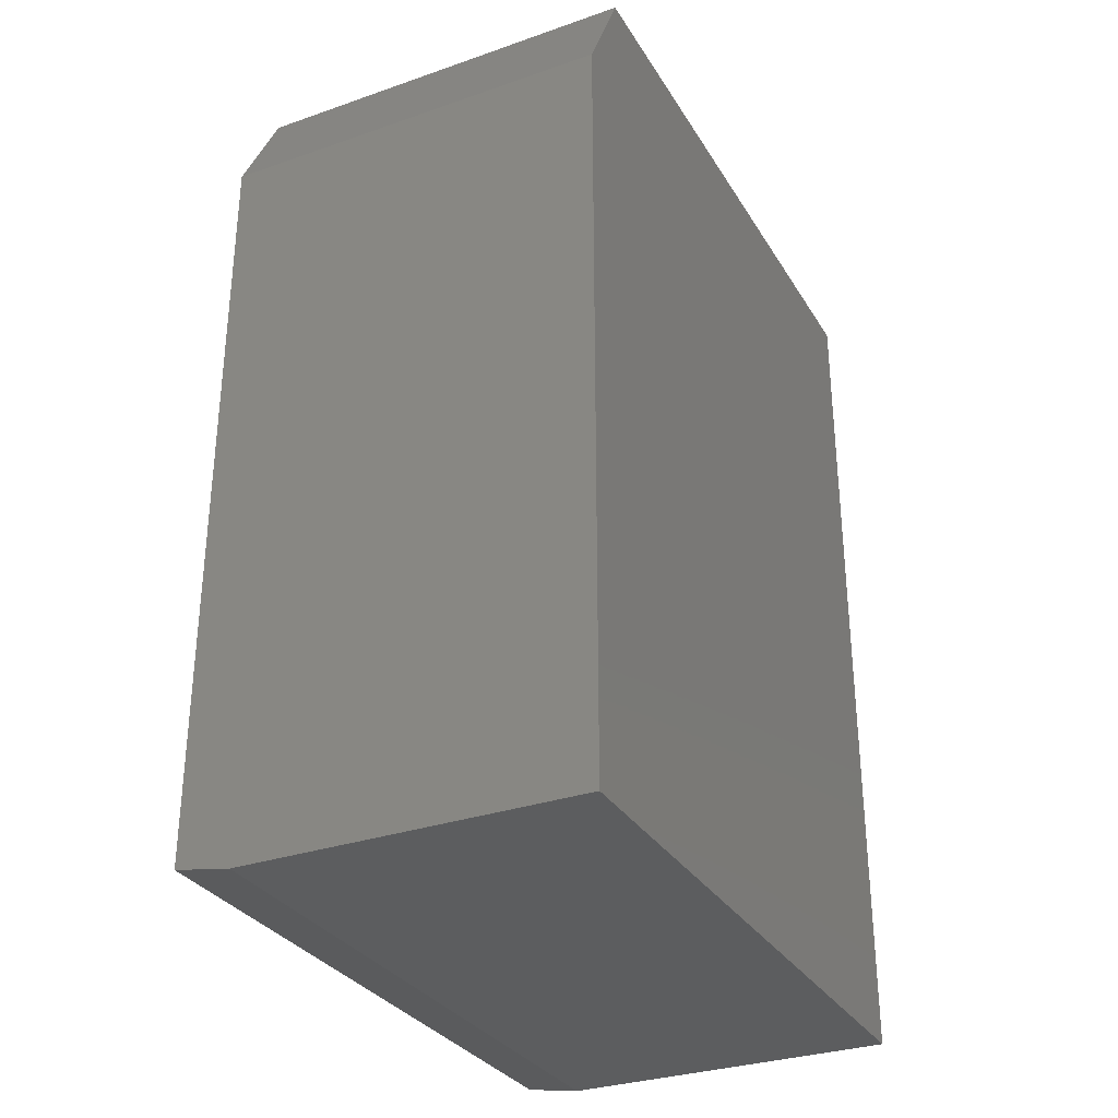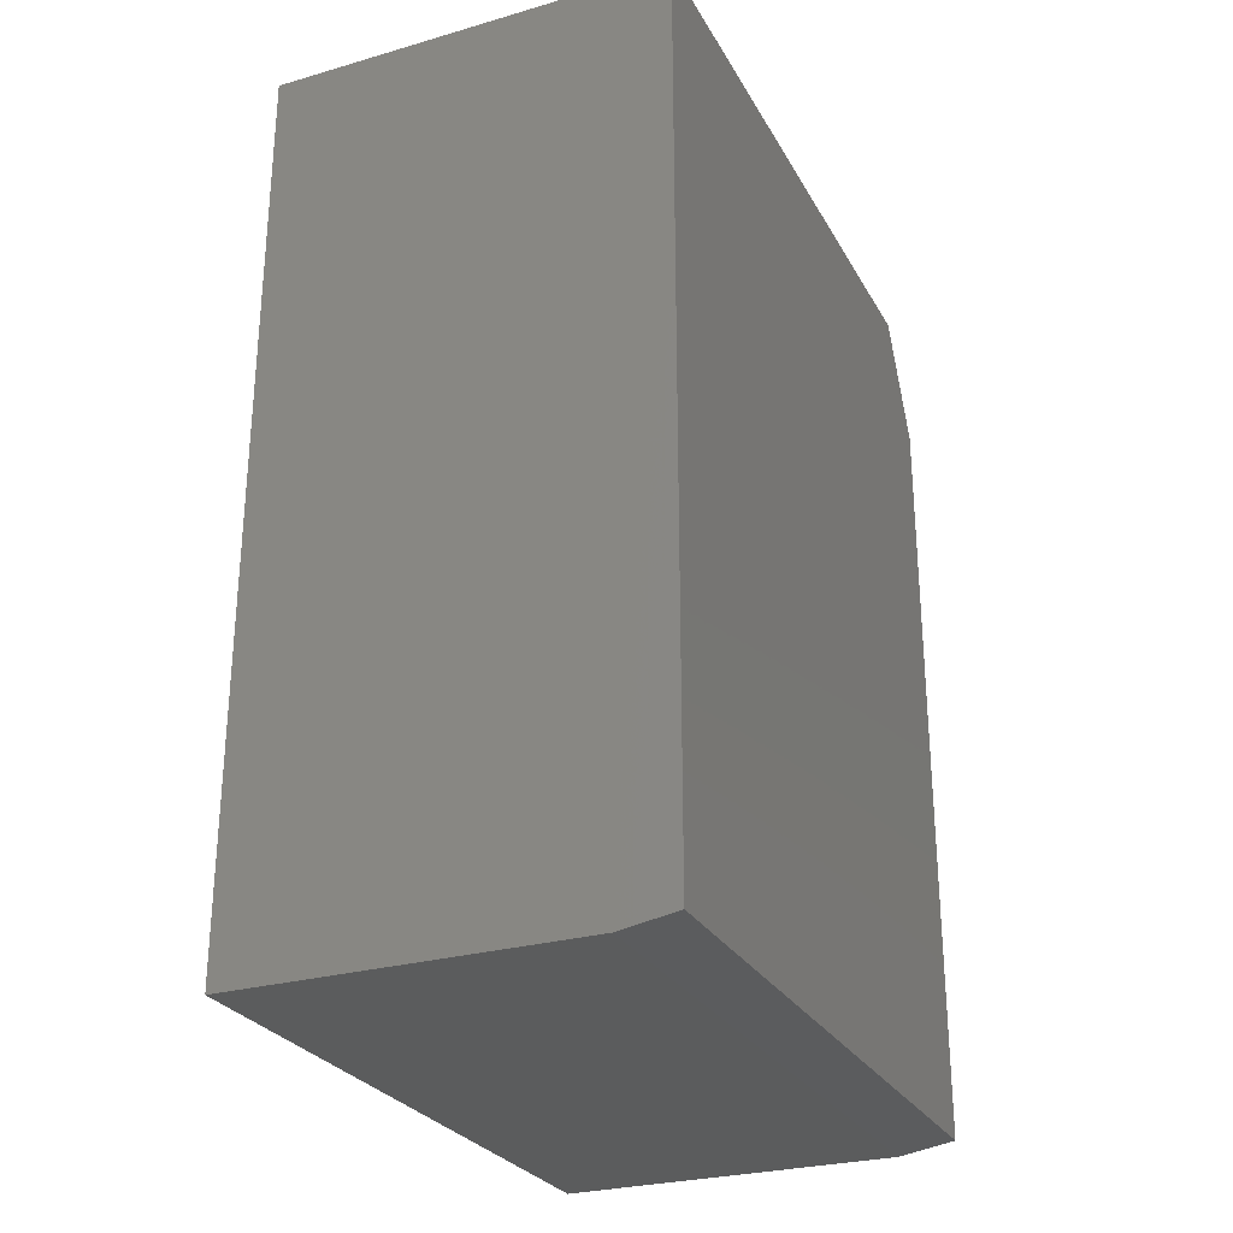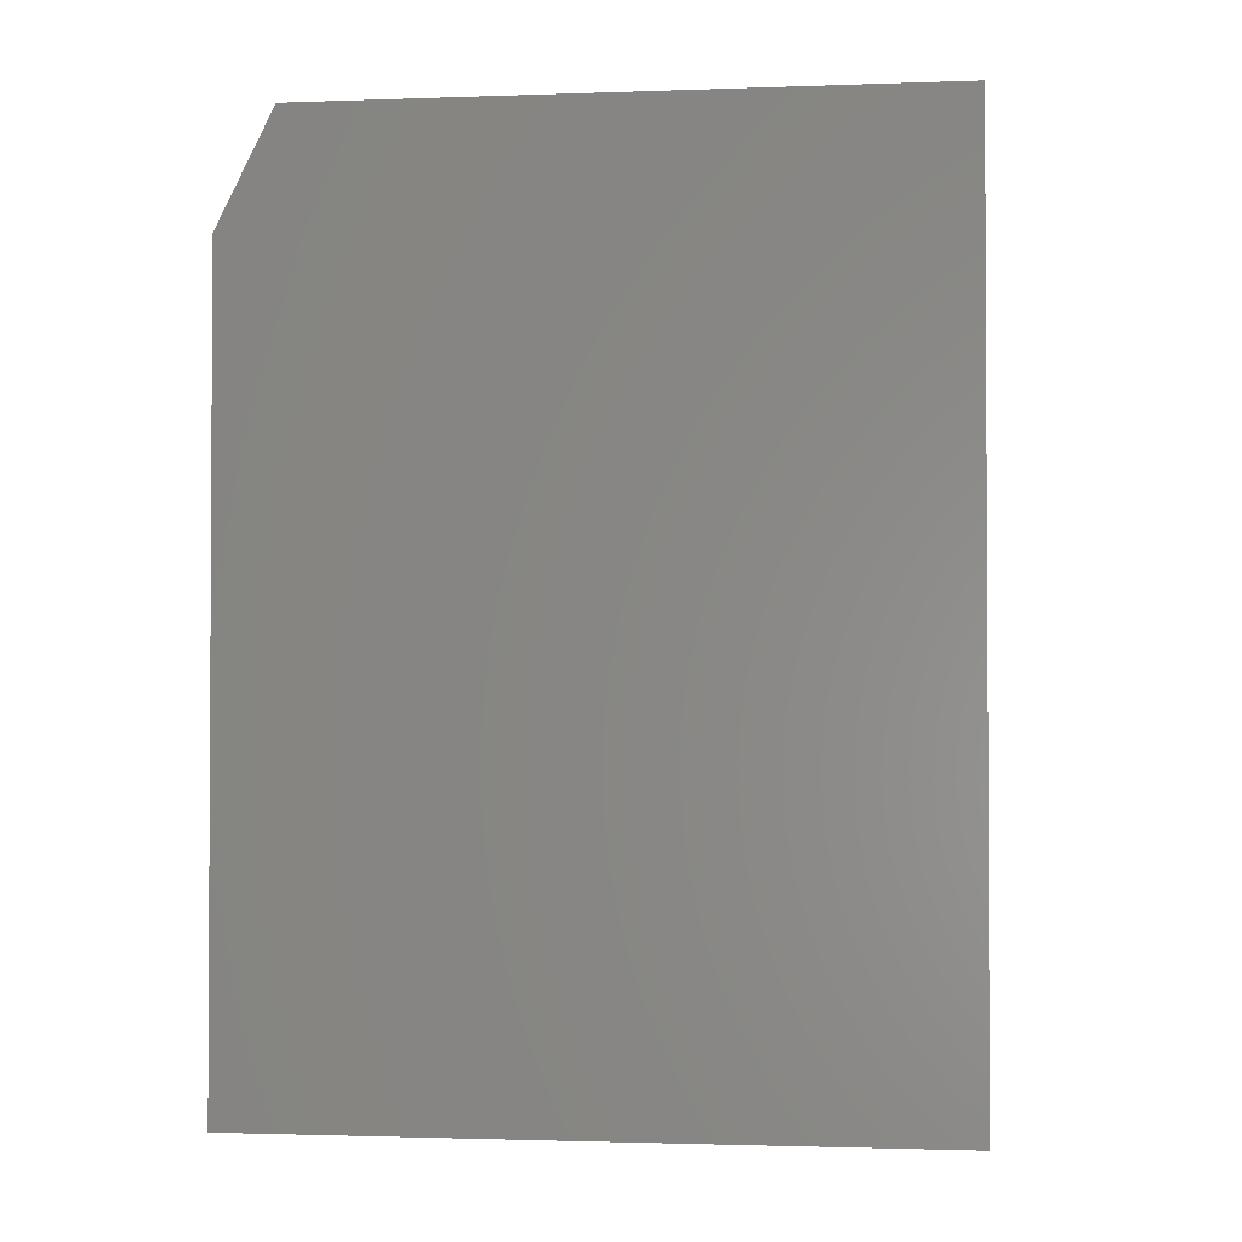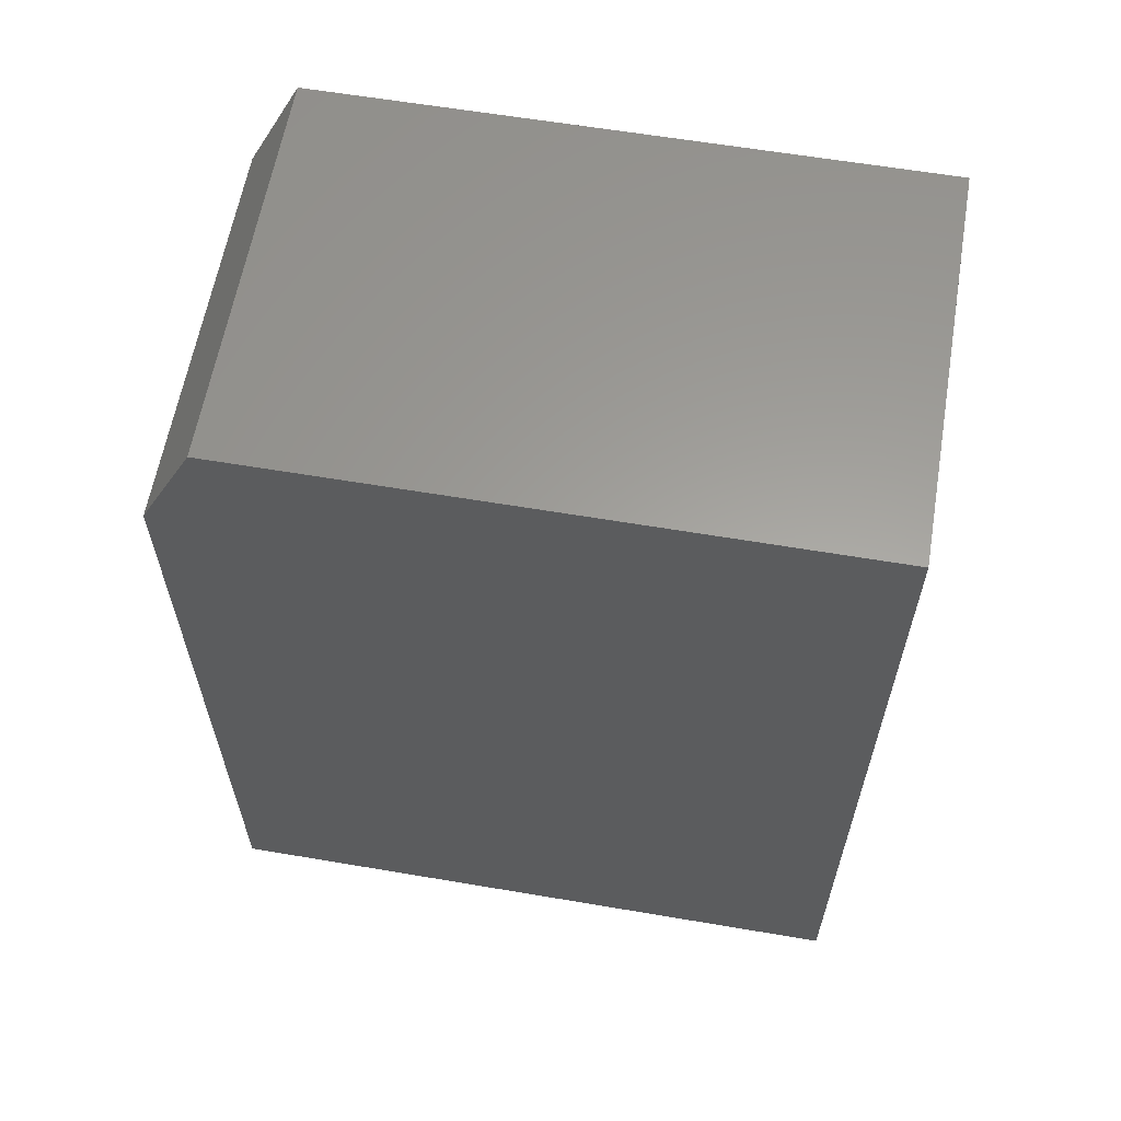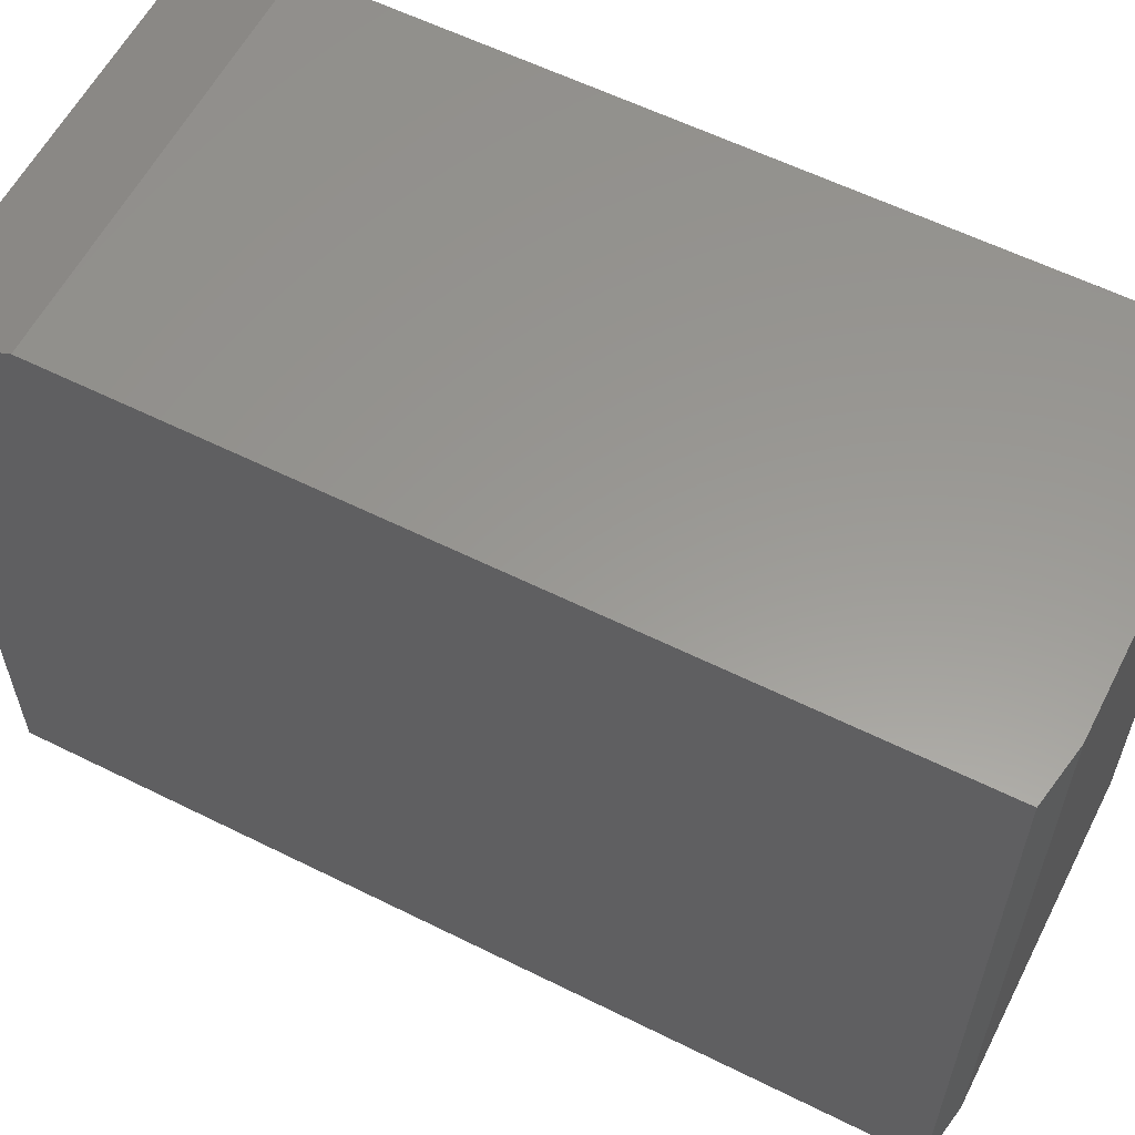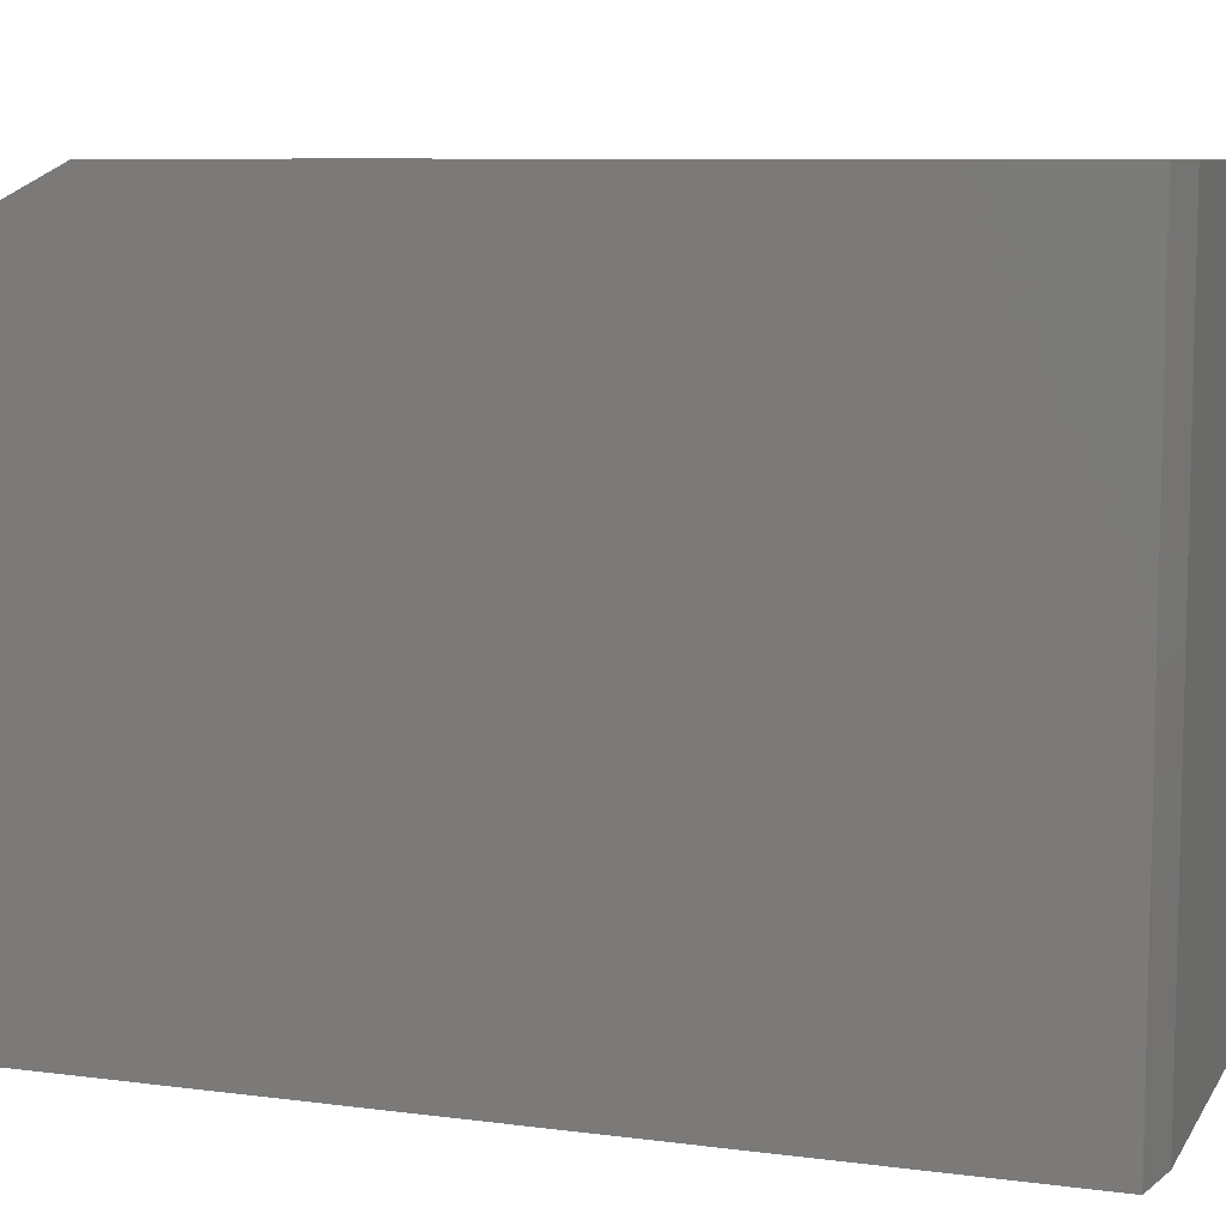
<metadata>
{"format":"stl","ext":"stl","renderer":"f3d","projection":"perspective","resolution":1024,"background":"white","views":[{"elev":-31.2,"azim":-153.7,"up":"+Z"},{"elev":-27.5,"azim":23.8,"up":"+Z"},{"elev":-1.8,"azim":-82.7,"up":"+Z"},{"elev":61.0,"azim":-80.2,"up":"+Z"},{"elev":59.1,"azim":117.1,"up":"+Y"},{"elev":8.5,"azim":109.5,"up":"+Y"}]}
</metadata>
<code>
# stl→obj: 12 verts, 20 faces
v -0.1641 0.2734 0.6484
v 0.1688 0.2734 0.6484
v -0.1641 0.2734 0
v 0.1688 0.2734 0.007812
v 0.1219 0.2734 0
v 0.1688 -0.2812 0.007812
v 0.1688 -0.2812 0.7422
v 0.1688 0.2266 0.7422
v -0.1641 -0.2812 0.7422
v -0.1641 0.2266 0.7422
v -0.1641 -0.2812 0
v 0.1219 -0.2812 0
f 1 2 3
f 3 2 4
f 3 4 5
f 6 4 7
f 7 4 2
f 7 2 8
f 9 7 10
f 10 7 8
f 3 11 1
f 1 11 9
f 1 9 10
f 10 8 1
f 1 8 2
f 11 3 12
f 12 3 5
f 7 9 6
f 6 9 11
f 6 11 12
f 6 12 4
f 4 12 5

</code>
